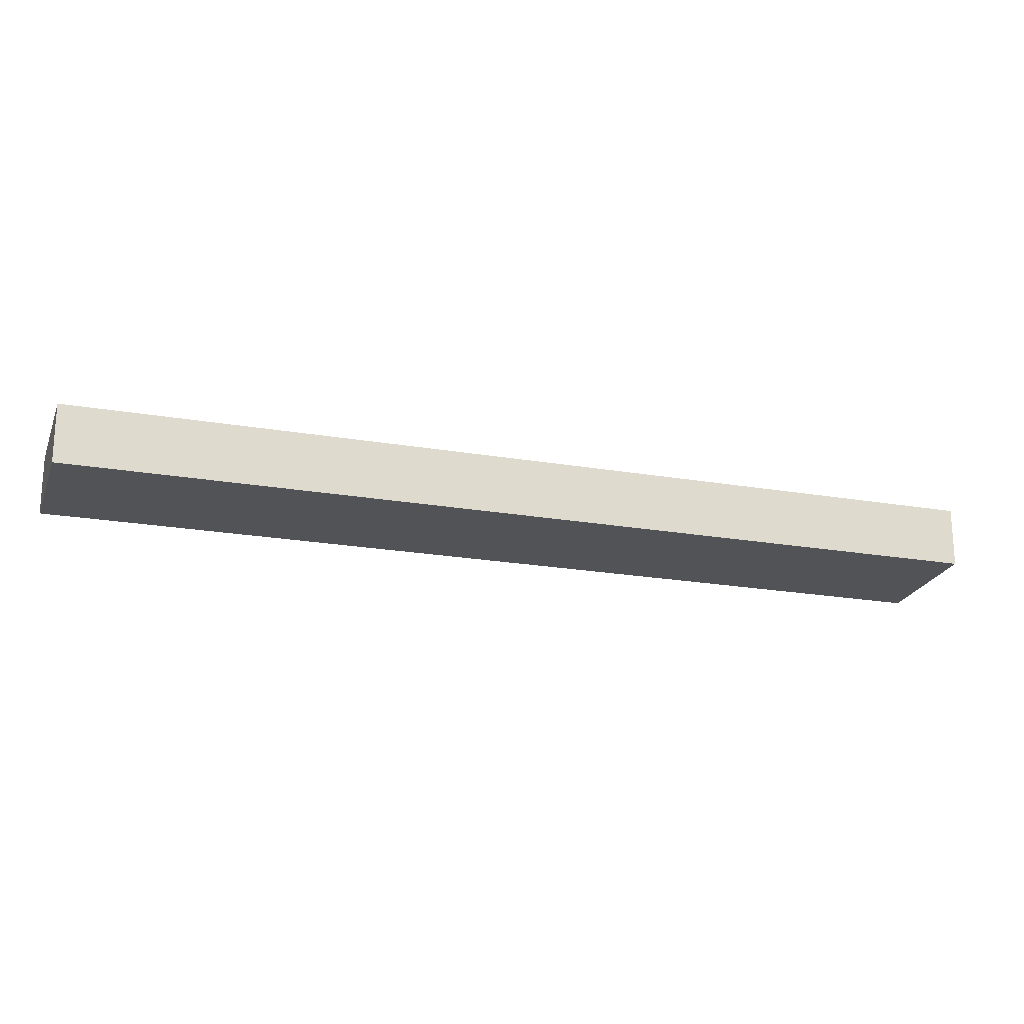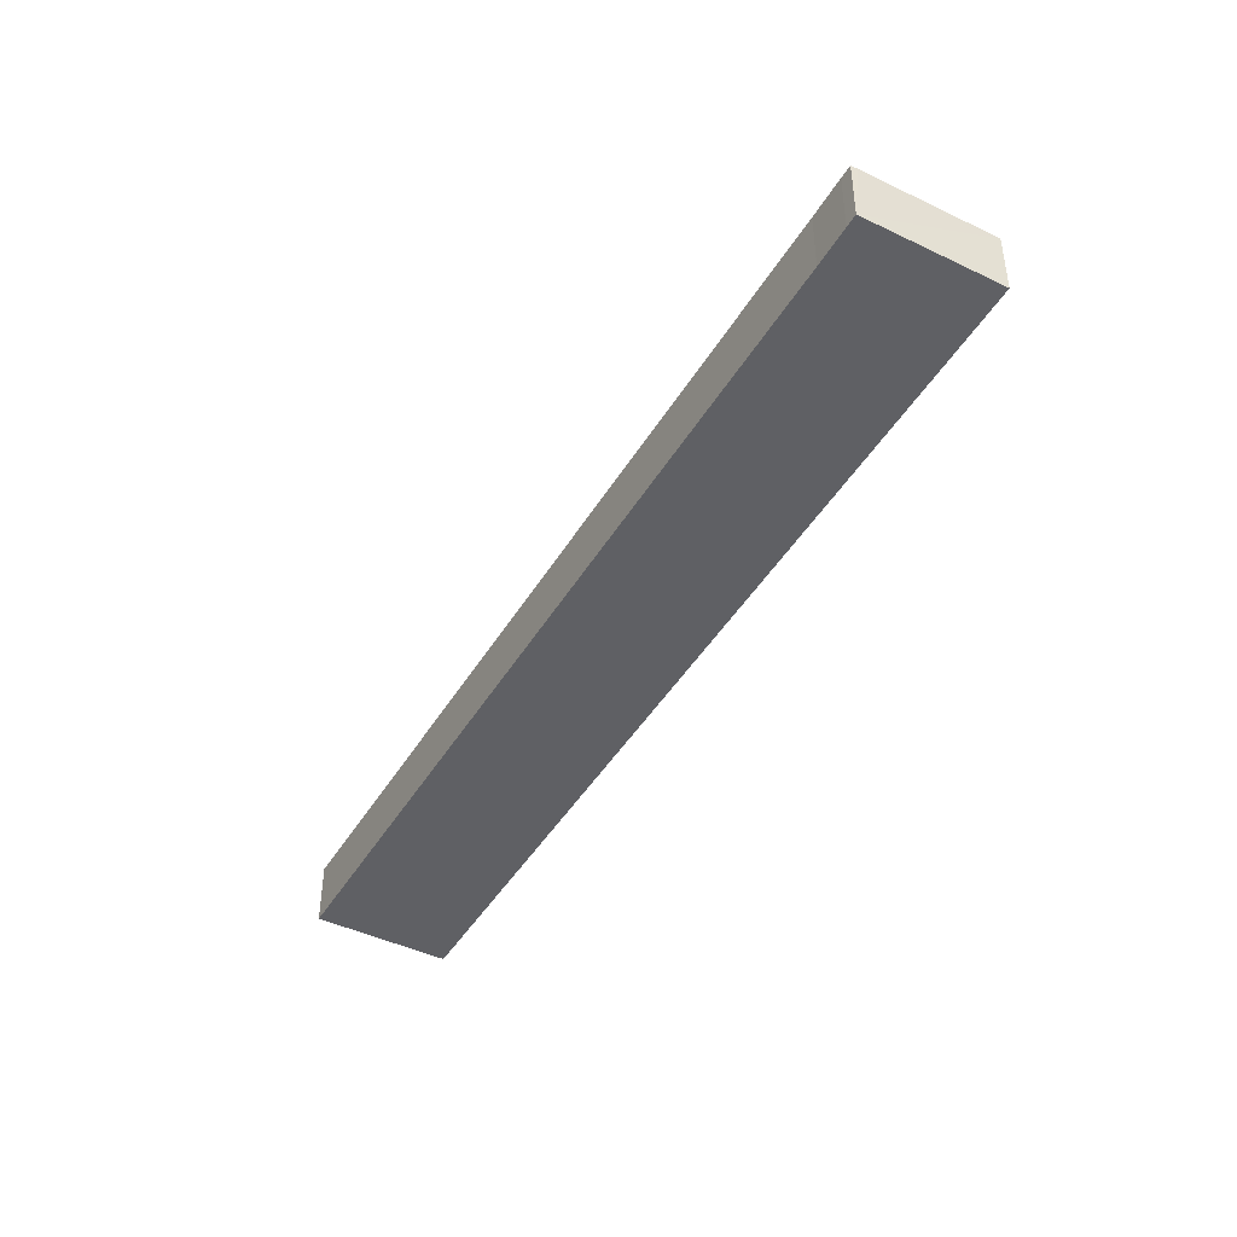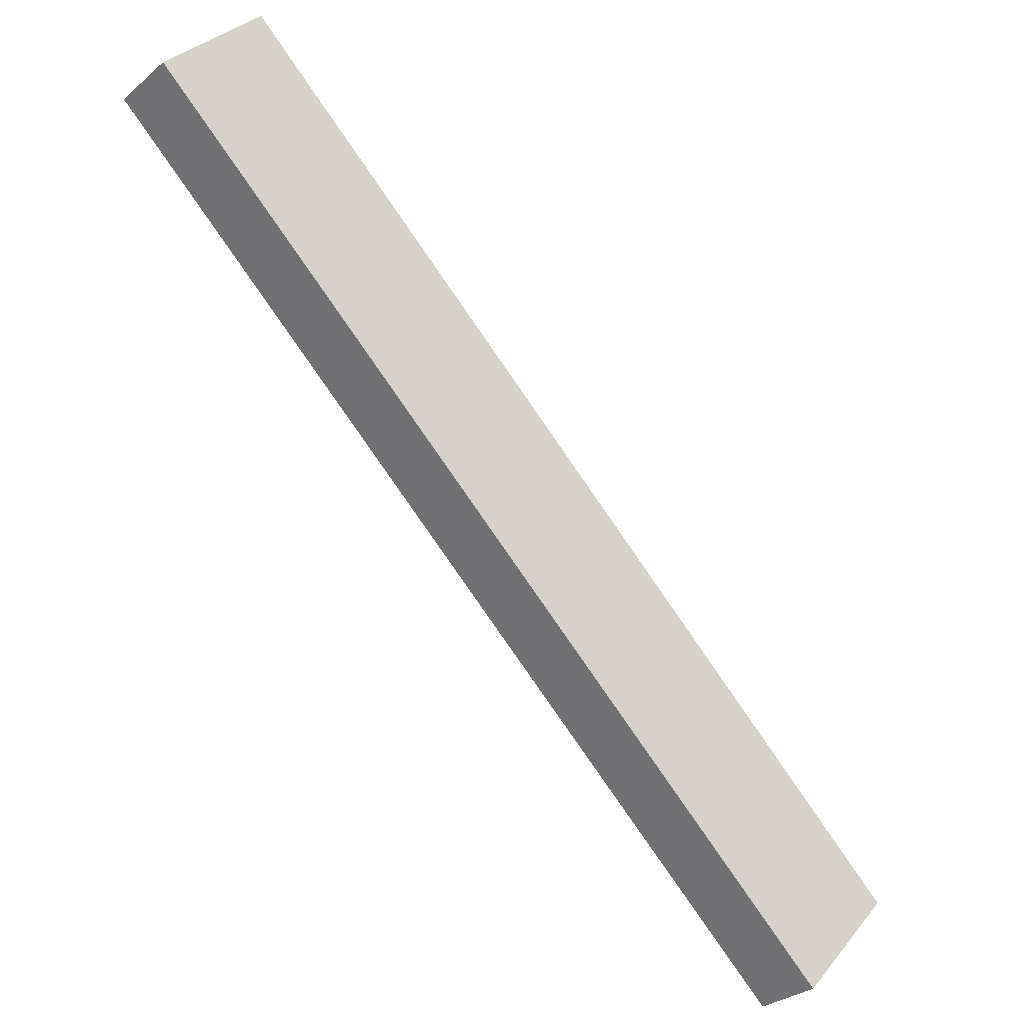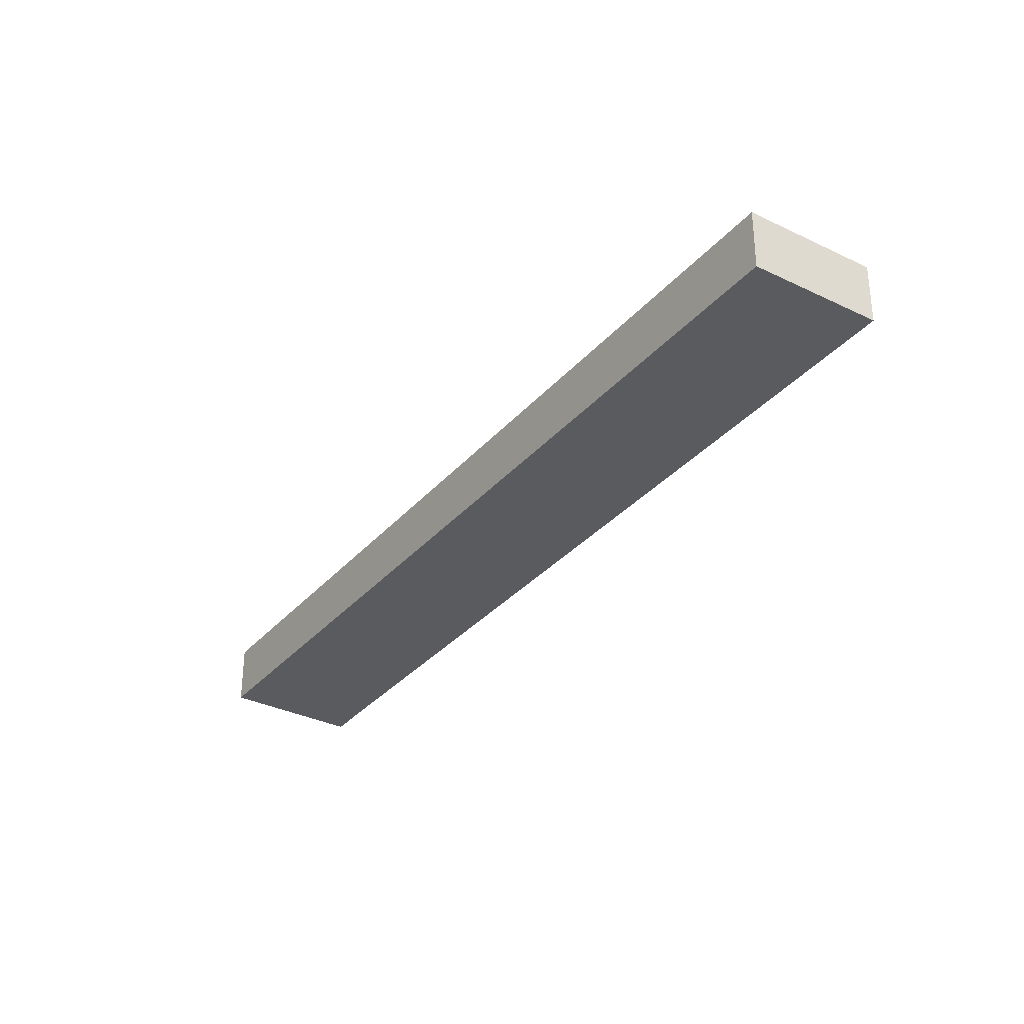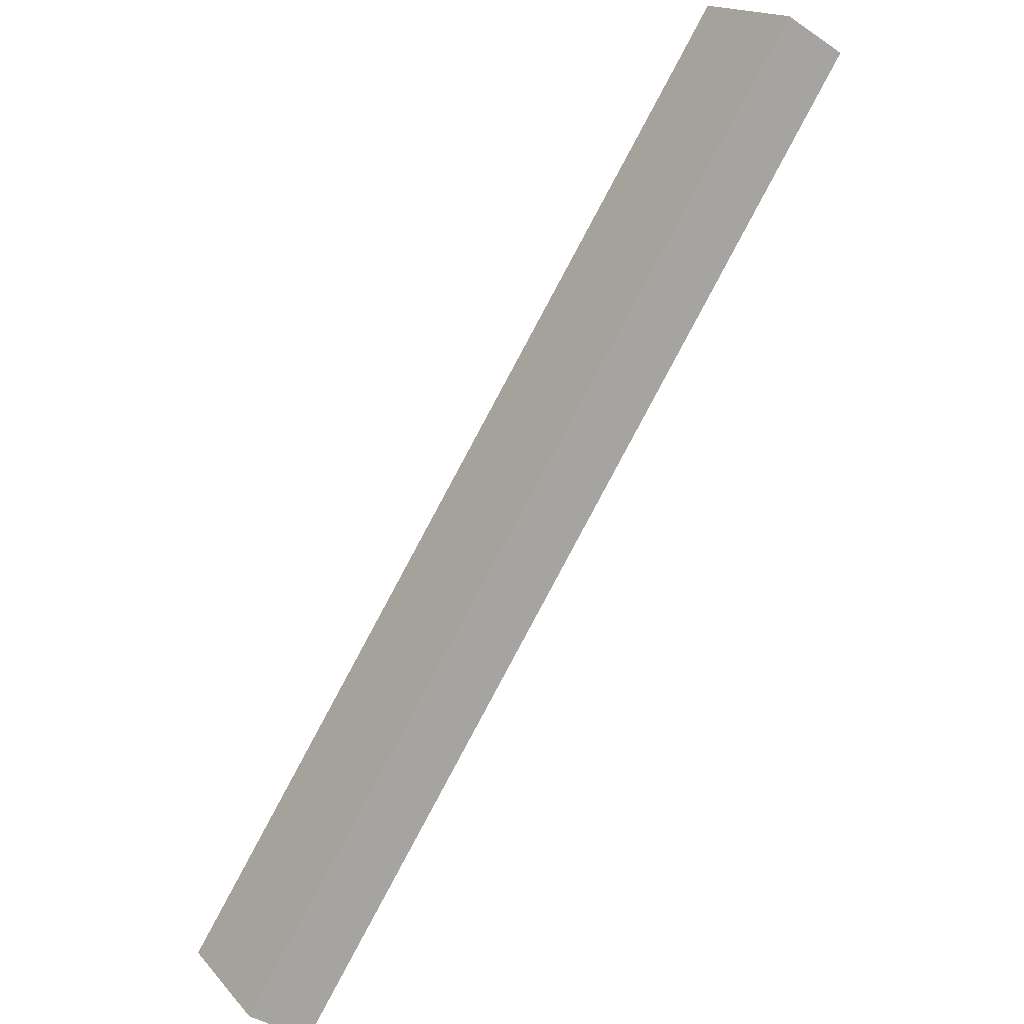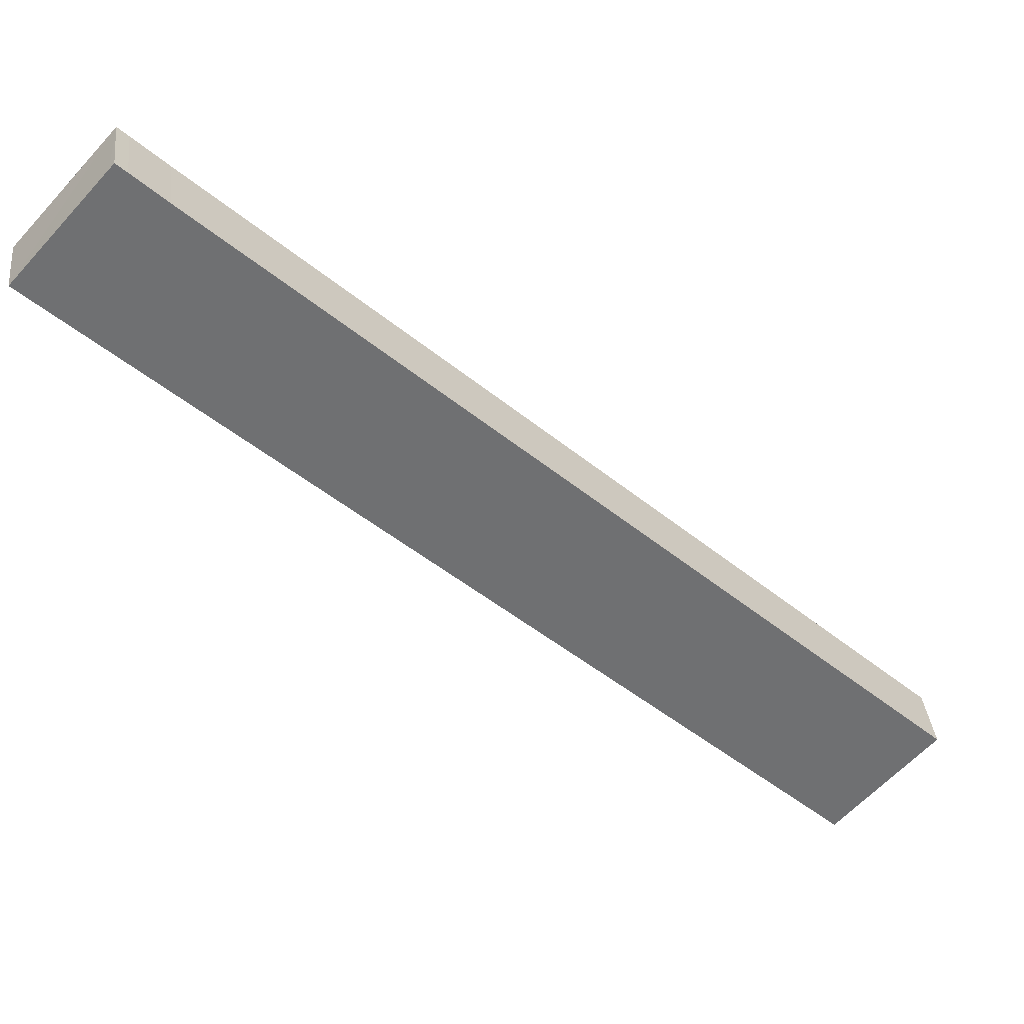
<metadata>
{"format":"obj","ext":"obj","renderer":"f3d","projection":"perspective","resolution":1024,"background":"white","views":[{"elev":-21.8,"azim":120.9,"up":"+Y"},{"elev":-44.5,"azim":18.6,"up":"+Y"},{"elev":-30.0,"azim":140.6,"up":"+Z"},{"elev":-33.0,"azim":-166.1,"up":"+Y"},{"elev":-39.6,"azim":50.1,"up":"+Z"},{"elev":35.6,"azim":173.8,"up":"+Z"}]}
</metadata>
<code>
v  0 4.761 2.915e-16
v  27.94 4.761 11.23
v  7.045 4.761 -7.73
v  10.15 4.761 9.241
v  23.27 4.761 21.2
v  51.82 4.761 32.88
v  32.08 4.761 29.22
v  47.17 4.761 42.96
v  62.01 4.761 42.13
v  51.82 4.761 47.2
v  54.15 4.761 49.36
v  55.25 4.761 49.65
v  54.89 4.761 50.04
v  0 0 0
v  10.15 -5.658e-16 9.241
v  23.27 -1.298e-15 21.2
v  32.08 -1.789e-15 29.22
v  47.17 -2.631e-15 42.96
v  51.82 -2.89e-15 47.2
v  54.15 -3.023e-15 49.36
v  54.89 -3.064e-15 50.04
v  62.01 -2.579e-15 42.13
v  55.25 -3.04e-15 49.65
v  51.82 -2.014e-15 32.88
v  27.94 -6.874e-16 11.23
v  7.045 4.733e-16 -7.73
g defaultobject
f 1 2 3
f 2 1 4
f 2 4 5
f 2 5 6
f 6 5 7
f 6 7 8
f 6 8 9
f 9 8 10
f 9 10 11
f 9 11 12
f 12 11 13
f 14 4 1
f 4 14 15
f 4 15 5
f 5 15 16
f 5 16 7
f 7 16 17
f 7 17 8
f 8 17 18
f 8 18 10
f 10 18 19
f 10 19 11
f 11 19 20
f 11 20 13
f 13 20 21
f 21 12 13
f 12 21 9
f 9 21 22
f 22 21 23
f 22 6 9
f 6 22 24
f 6 24 2
f 2 24 25
f 2 25 3
f 3 25 26
f 26 1 3
f 1 26 14
f 20 23 21
f 23 20 22
f 22 20 24
f 24 20 19
f 24 19 18
f 24 18 17
f 24 17 25
f 25 17 16
f 25 16 15
f 25 15 26
f 26 15 14

</code>
